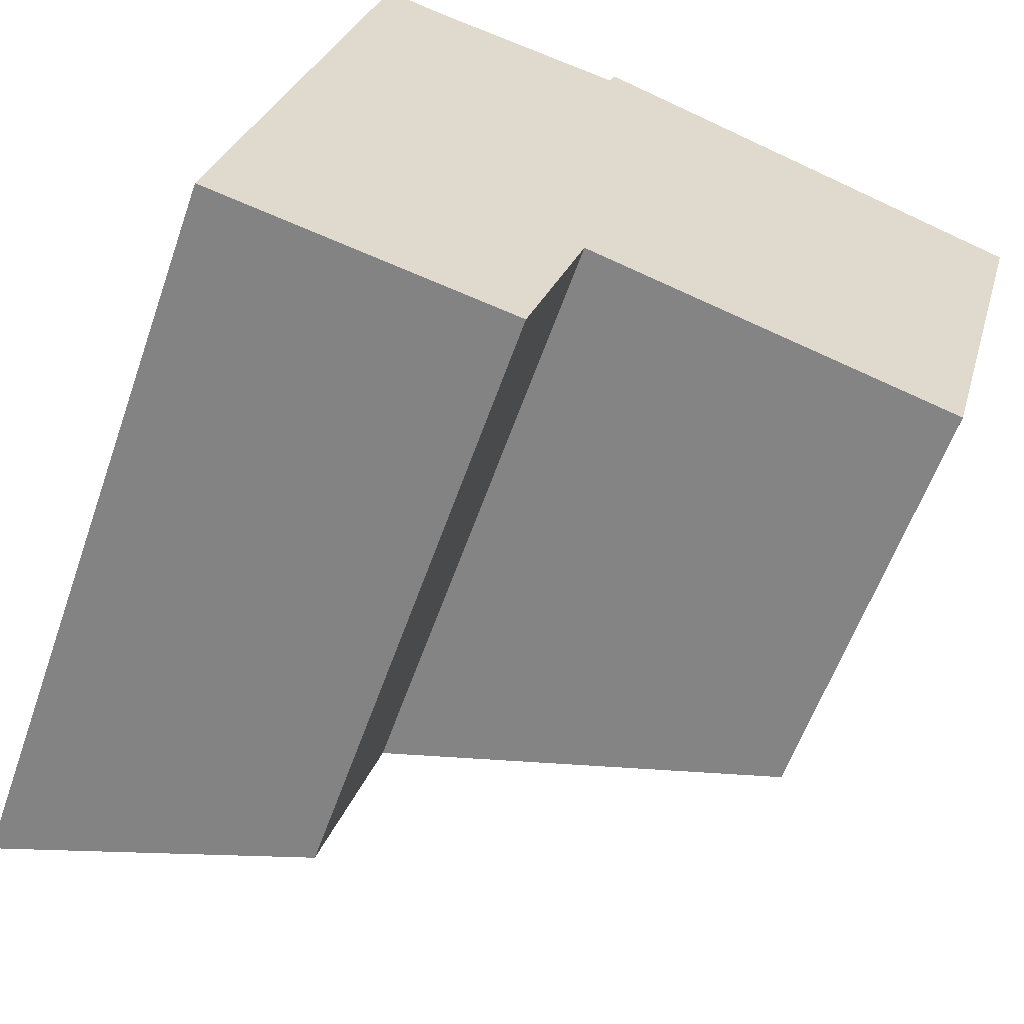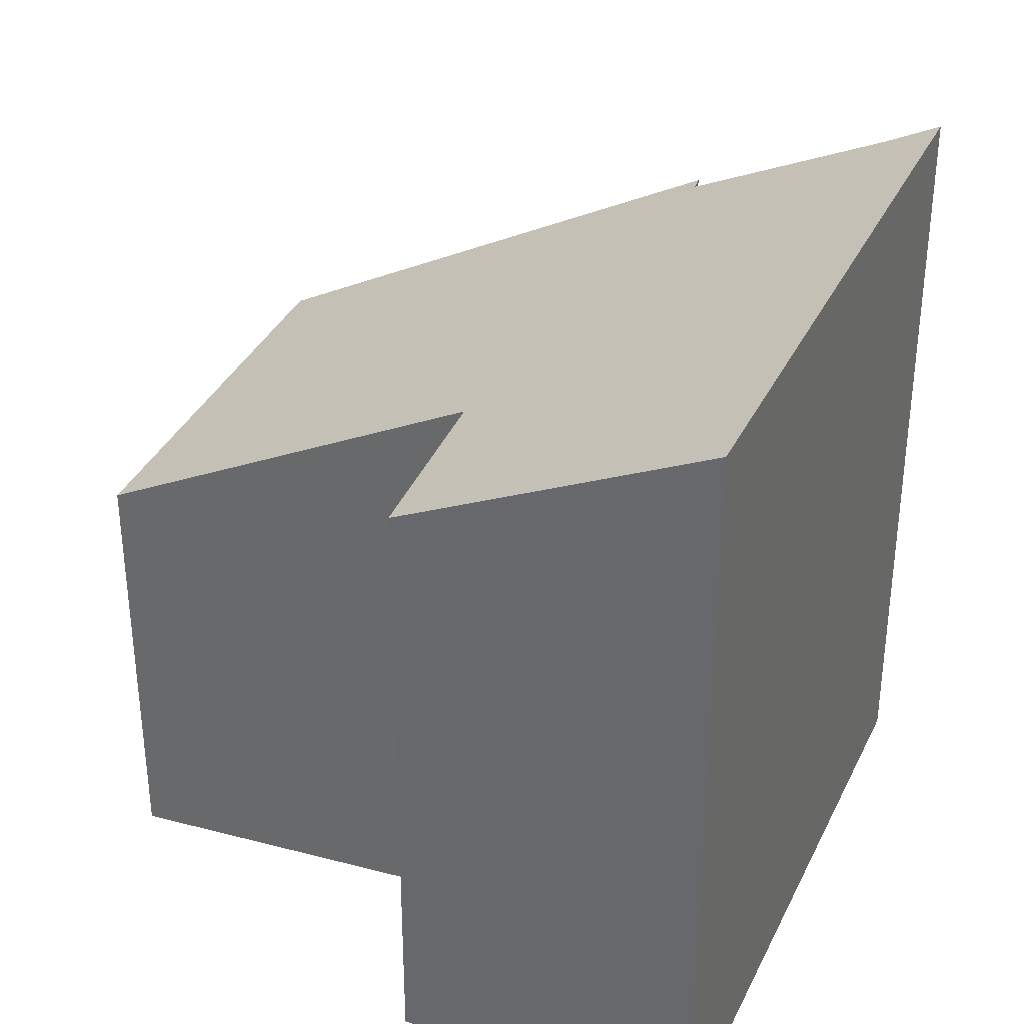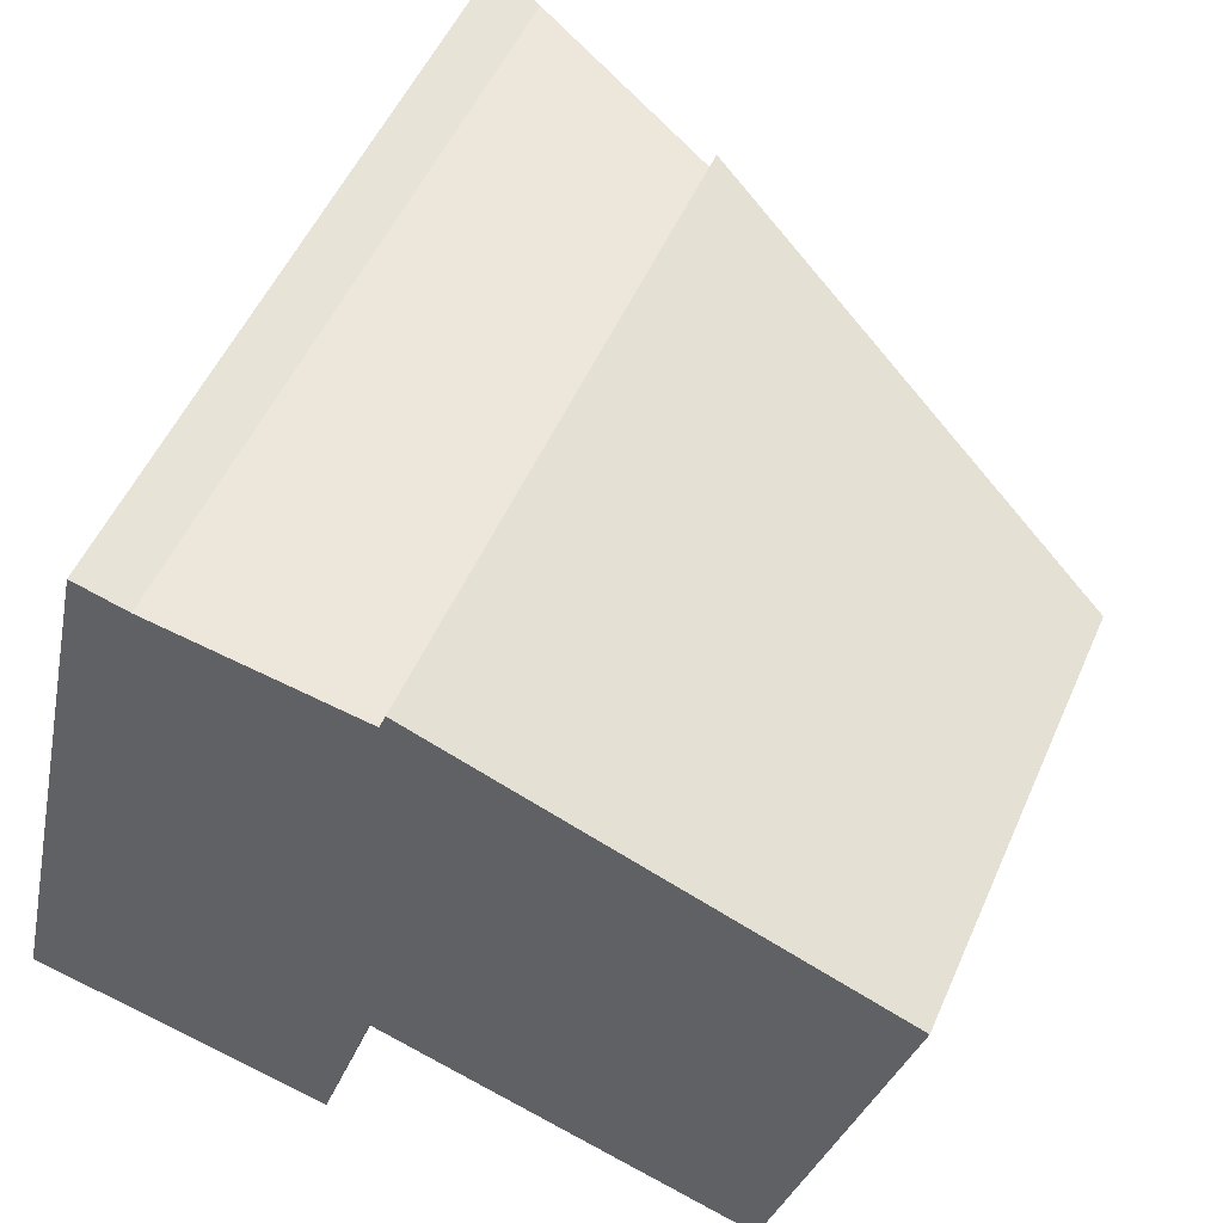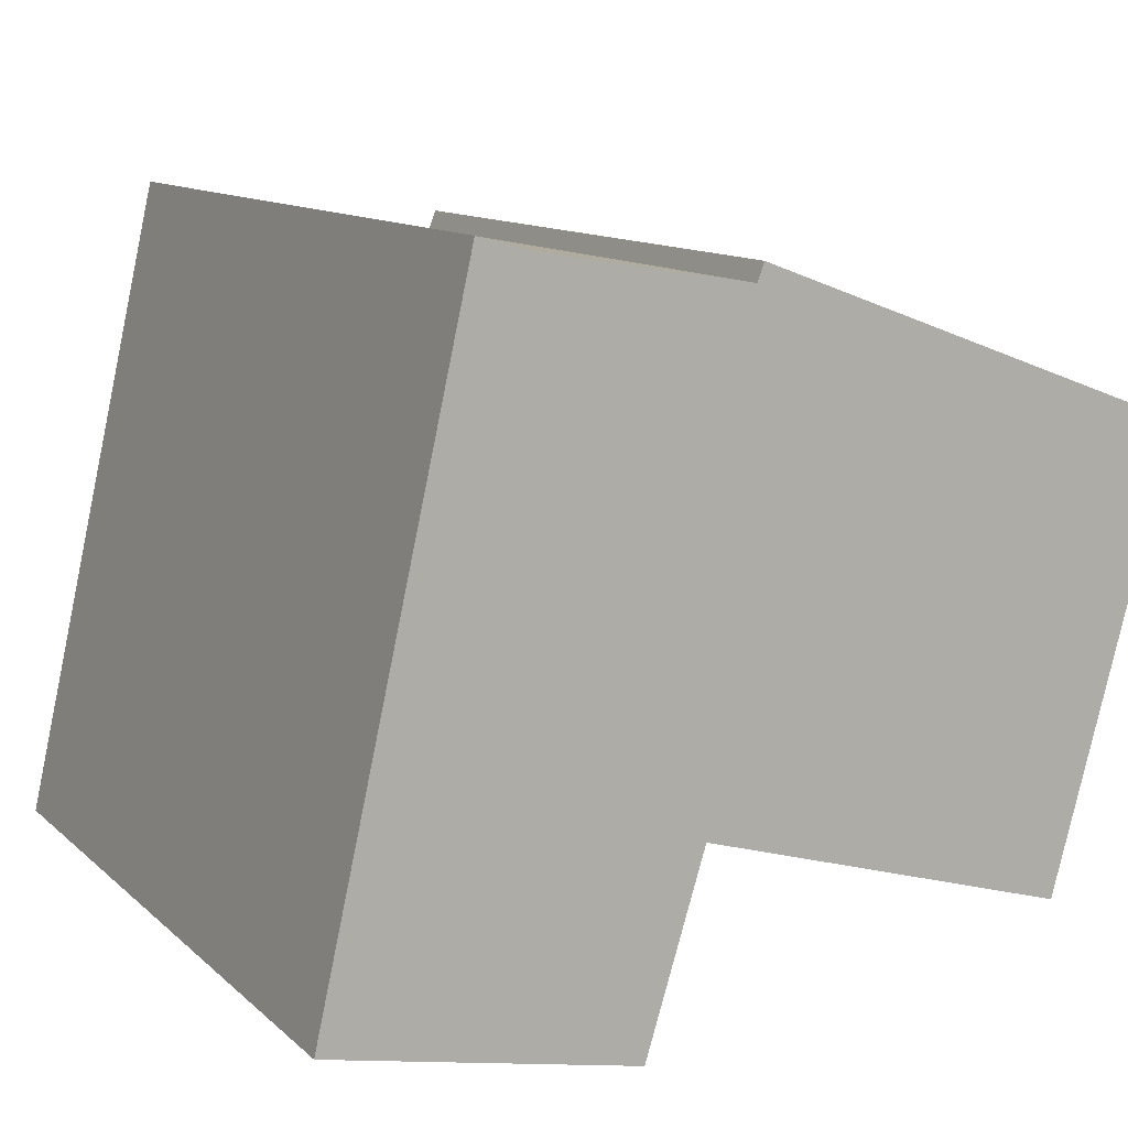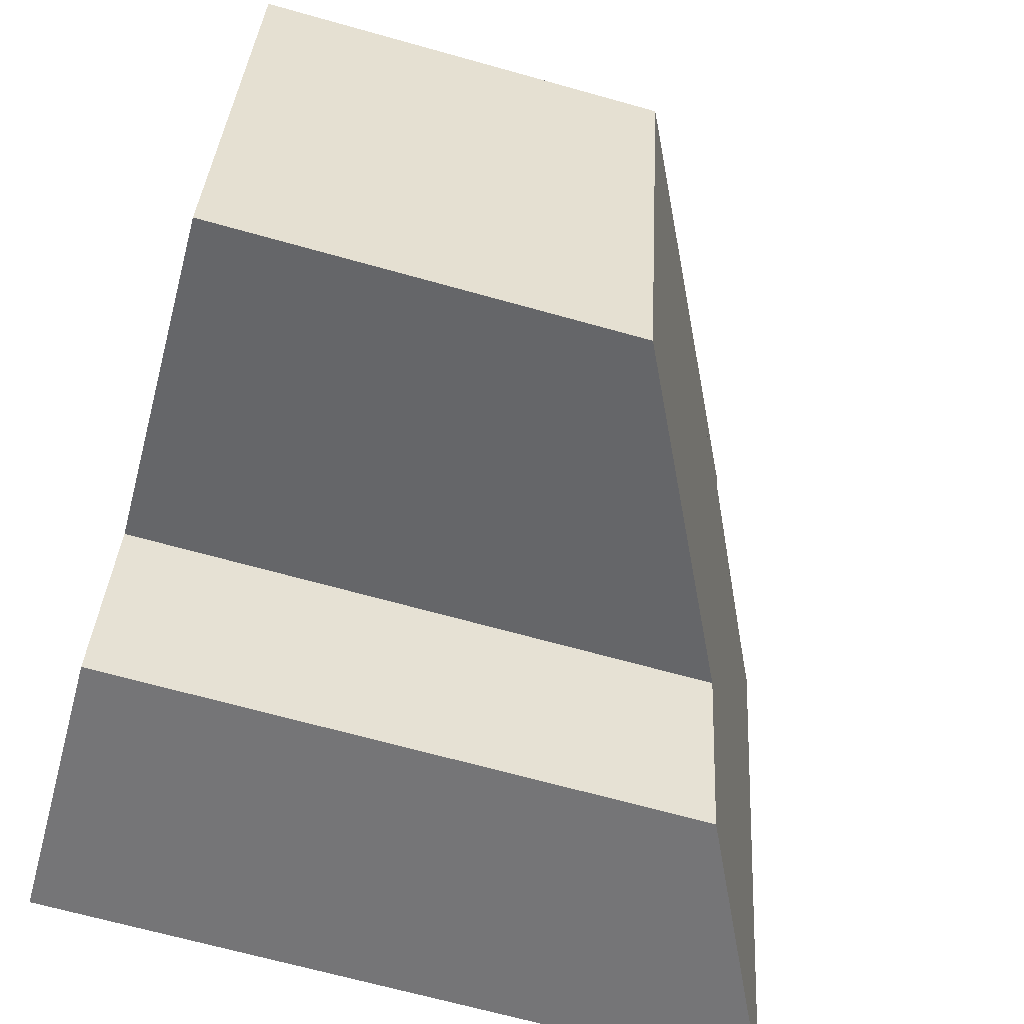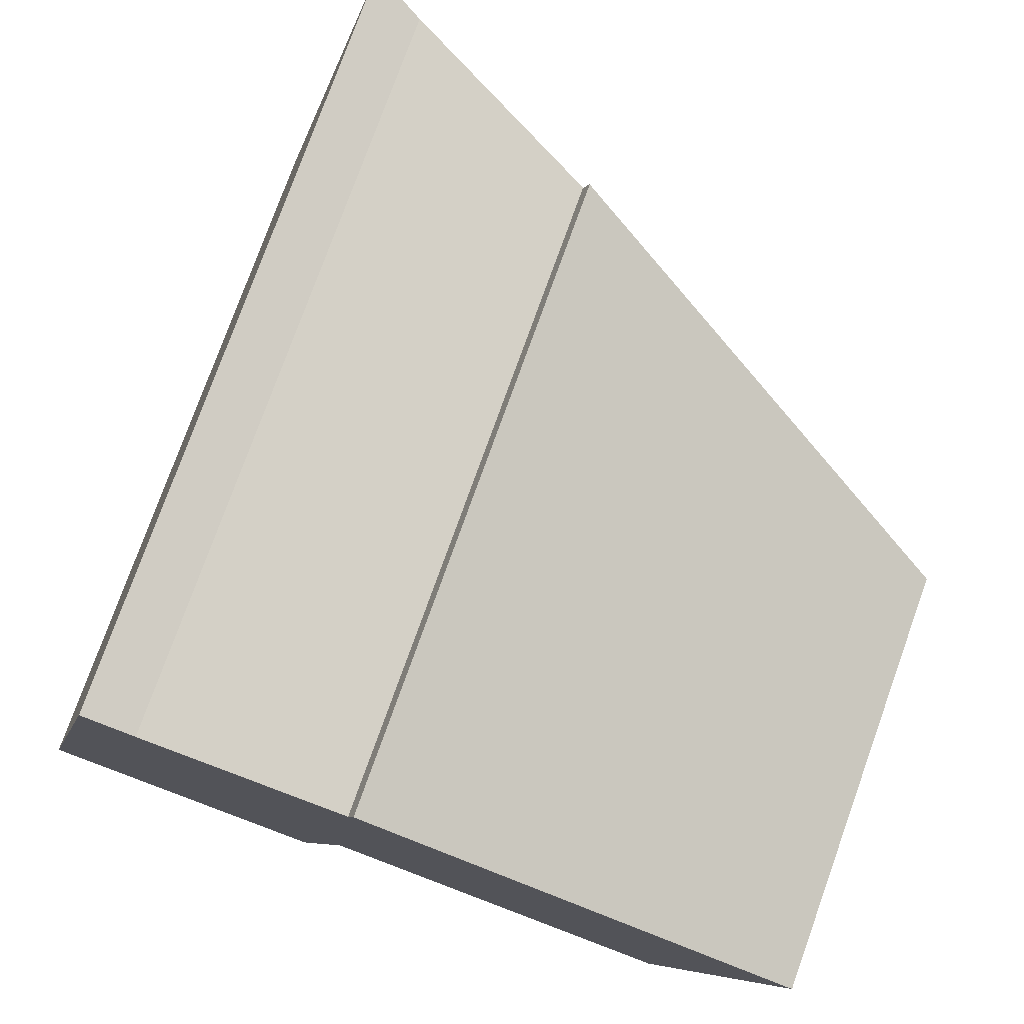
<metadata>
{"format":"obj","ext":"obj","renderer":"f3d","projection":"perspective","resolution":1024,"background":"white","views":[{"elev":-59.3,"azim":-19.3,"up":"+Z"},{"elev":34.2,"azim":-144.2,"up":"+Y"},{"elev":52.4,"azim":23.4,"up":"+Z"},{"elev":11.6,"azim":-27.4,"up":"+Z"},{"elev":-68.2,"azim":74.4,"up":"+Z"},{"elev":77.3,"azim":19.8,"up":"+Z"}]}
</metadata>
<code>
v  7.625 3.83 4.101
v  6.547 3.912 0.183
v  3.243 5.539 1.152
v  0 6.912 4.232e-16
v  2.715 5.601 -0.56
v  1.319 6.922 5.833
v  1.794 6.689 5.703
v  3.625 5.813 5.399
v  3.684 5.803 5.561
v  3.684 -3.405e-16 5.561
v  7.625 -2.511e-16 4.101
v  1.319 -3.572e-16 5.833
v  1.794 -3.492e-16 5.703
v  3.625 -3.306e-16 5.399
v  6.547 -1.121e-17 0.183
v  2.715 3.429e-17 -0.56
v  3.243 -7.054e-17 1.152
v  0 0 0
g defaultobject
f 1 2 3
f 4 3 5
f 3 4 6
f 3 6 1
f 1 6 7
f 1 7 8
f 9 1 8
f 10 1 9
f 1 10 11
f 12 7 6
f 7 12 13
f 13 8 7
f 8 13 14
f 1 15 2
f 15 1 11
f 3 16 5
f 16 3 17
f 2 17 3
f 17 2 15
f 5 18 4
f 18 5 16
f 4 12 6
f 12 4 18
f 14 9 8
f 9 14 10
f 11 17 15
f 10 14 11
f 17 18 16
f 18 17 12
f 12 17 11
f 12 11 13
f 13 11 14

</code>
